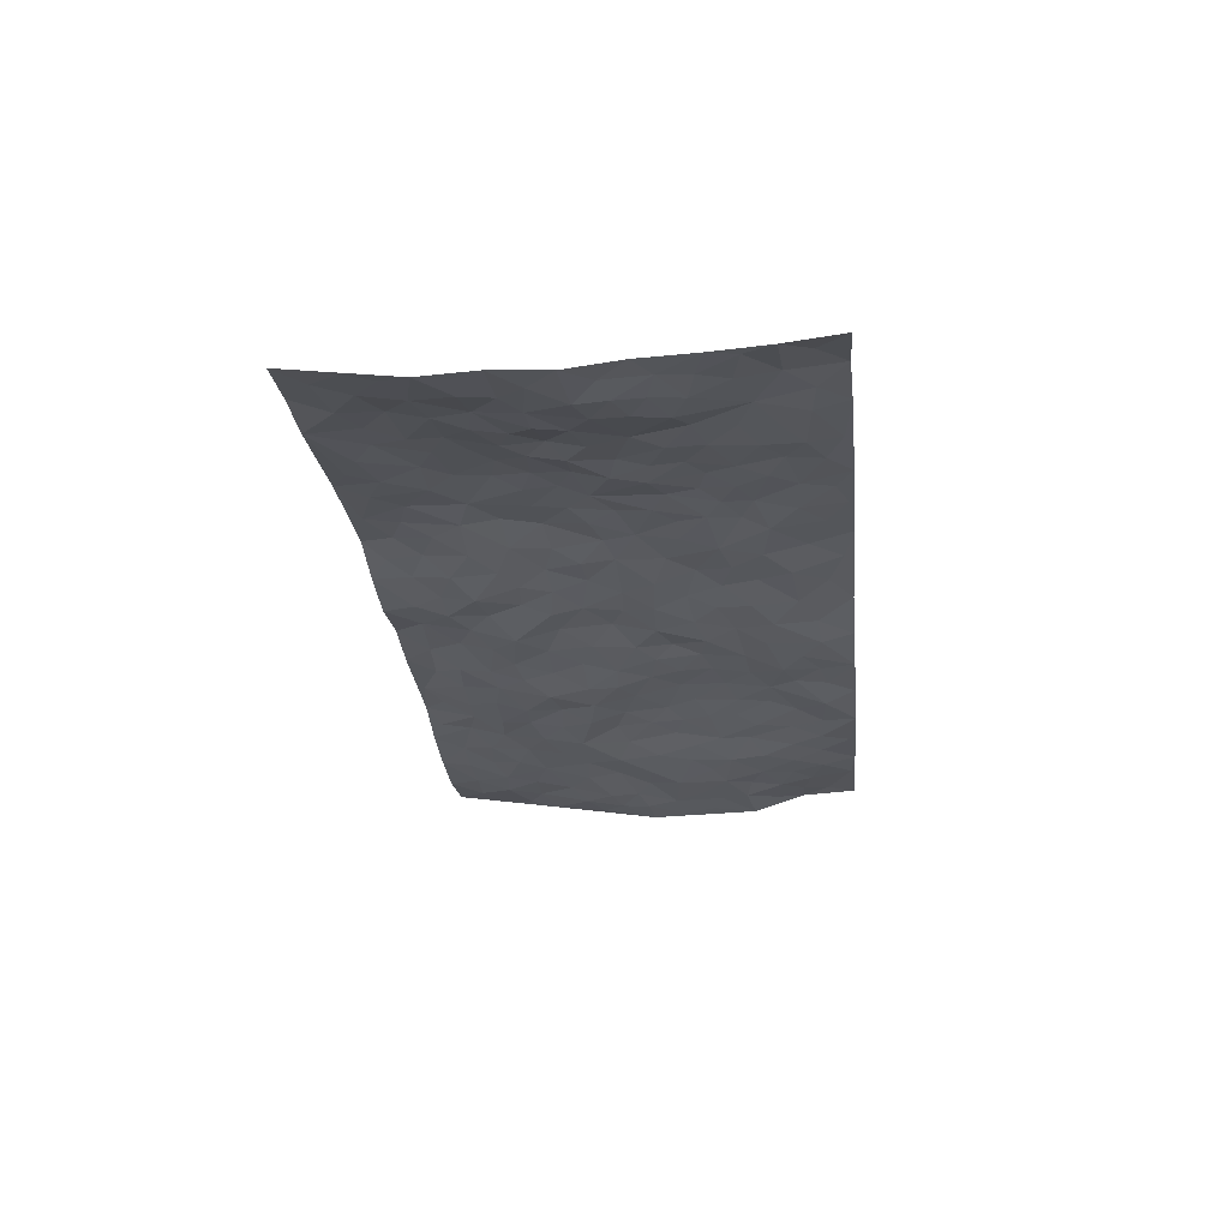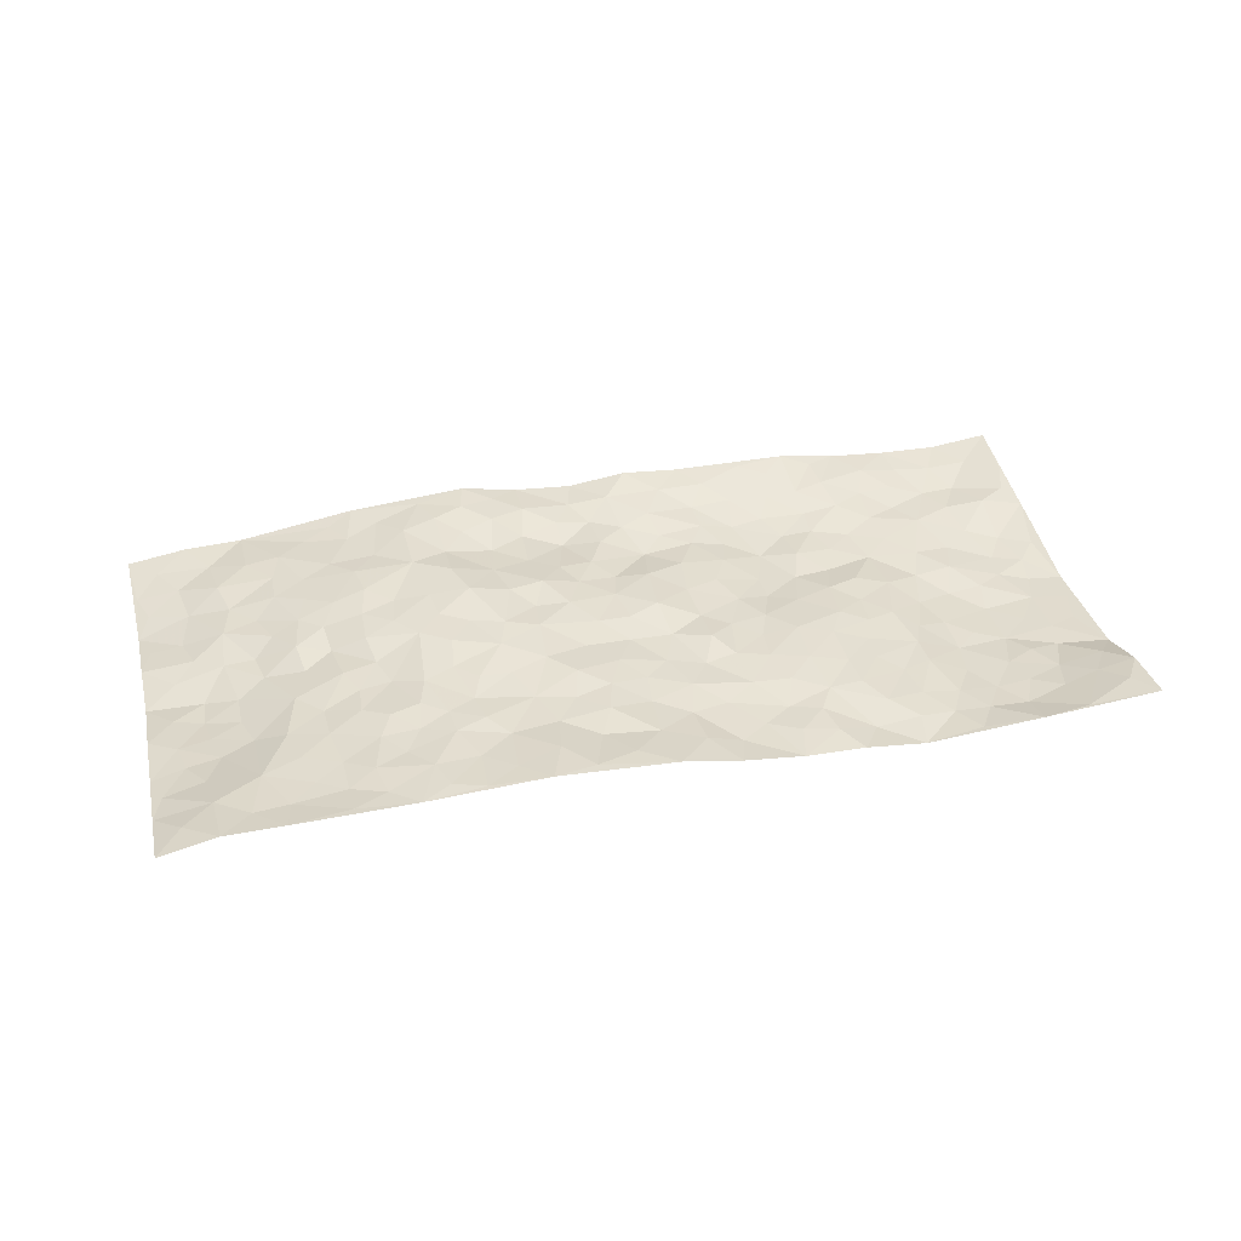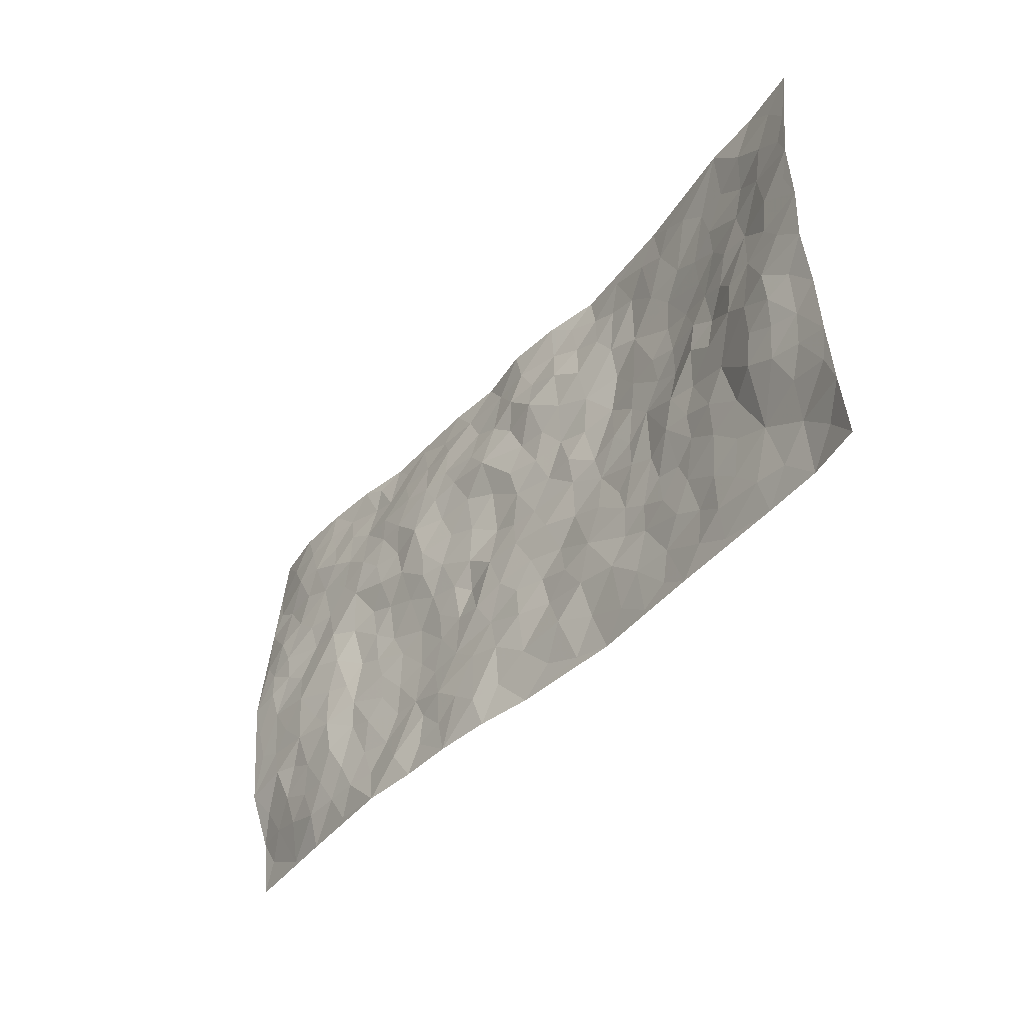
<metadata>
{"format":"obj","ext":"obj","renderer":"f3d","projection":"perspective","resolution":1024,"background":"white","views":[{"elev":-28.6,"azim":-87.4,"up":"+Z"},{"elev":34.8,"azim":-16.7,"up":"+Z"},{"elev":-37.3,"azim":-128.0,"up":"+Y"}]}
</metadata>
<code>
v -1.028 0.07614 -0.03937
v -0.9699 1.068 -0.03867
v 0.9345 -0.03308 -0.003327
v 0.9938 0.9503 0.02479
v -0.8174 0.4536 -0.05417
v -0.9929 0.5718 -0.0751
v -0.881 0.4227 -0.05889
v -0.0447 0.01902 0.002028
v -1.011 0.3246 -0.05949
v -0.9478 0.408 -0.05749
v -0.7858 0.06067 -0.008186
v -1.02 0.2006 -0.05269
v -0.7409 0.3487 -0.02352
v -0.9087 0.07071 -0.01279
v -0.8689 0.3524 -0.05291
v -0.5385 0.04433 0.000506
v -0.9947 0.2614 -0.05321
v -0.3306 0.1977 0.0007853
v -0.8017 0.3815 -0.04871
v -0.906 0.1878 -0.02598
v -0.9715 0.1362 -0.02897
v -0.8422 0.1272 -0.01866
v -0.7139 0.1807 -0.01761
v -0.7693 0.132 -0.0188
v -0.9093 0.2744 -0.04326
v -0.9403 0.3394 -0.05363
v -0.8081 0.2374 -0.02326
v -0.7281 0.2646 -0.01839
v -0.8781 0.5535 -0.06766
v -1.002 0.4495 -0.06257
v -0.7245 1.052 -0.01196
v -0.5713 0.2674 -0.005436
v 0.2236 0.1595 -0.02759
v -0.9792 0.8203 -0.07193
v -0.3921 0.4275 0.0117
v -0.7861 0.8117 -0.02562
v -0.8002 0.8899 -0.01837
v -0.6037 0.4897 -0.003959
v -0.6135 0.6539 0.0006514
v -0.4809 1.038 0.02892
v -0.9604 0.7569 -0.06571
v -0.6773 0.6139 -0.008419
v -0.3961 0.7881 0.03401
v -0.5411 0.323 0.000982
v -0.4938 0.2655 -0.00151
v -0.5333 0.2049 -0.00417
v -0.4608 0.6749 0.02275
v -0.3832 0.5936 0.02781
v 0.1453 0.479 -0.005535
v -0.3678 0.2537 0.007191
v -0.2227 0.635 0.03036
v -0.3878 0.6636 0.03109
v -0.3454 0.08855 0.008178
v -0.635 0.7598 0.005295
v -0.4308 0.2305 0.00516
v -0.8803 0.6826 -0.05079
v -0.06427 0.3653 0.003237
v 0.03052 0.3518 -0.007844
v 0.2772 0.4495 -0.01047
v -0.1105 0.5701 0.01898
v -0.1809 0.5786 0.0173
v 0.08073 0.6387 0.009335
v -0.6599 0.3968 -0.01884
v -0.7601 0.6317 -0.03637
v -0.9496 0.8789 -0.05727
v -0.6002 0.1759 -0.005304
v -0.4143 0.04729 0.007656
v -0.8115 0.5272 -0.05393
v -0.6547 0.2223 -0.01461
v -0.6626 0.06895 -0.005625
v -0.2913 0.02966 0.0152
v -0.6587 0.1385 -0.01381
v -0.5918 0.0993 -0.005257
v -0.4771 0.07632 0.004818
v -0.4926 0.1442 0.002503
v -0.8953 0.7518 -0.05638
v -0.9667 0.9437 -0.05359
v -0.7522 0.5663 -0.03743
v 0.01053 1.01 0.02297
v -0.8105 0.7354 -0.0313
v -0.5914 0.3614 -0.005895
v -0.533 0.5039 -0.0007766
v -0.008114 0.5837 0.01011
v -0.06897 0.4991 0.01056
v -0.01997 0.4344 -0.00287
v -0.1626 0.1501 -0.003949
v -0.5799 0.7156 0.01482
v -0.9255 0.6299 -0.06342
v -0.739 0.7472 -0.02119
v -0.4793 0.3361 0.005637
v -0.6629 0.318 -0.01593
v -0.5113 0.7294 0.02578
v -0.1922 0.508 0.01957
v -0.2846 0.4636 0.0215
v -0.6578 0.7001 -0.003941
v -0.04981 0.1342 -0.007236
v -0.4344 0.5467 0.02206
v -0.3736 0.3214 0.00502
v -0.259 0.5299 0.02613
v -0.2052 0.4058 0.01219
v -0.9866 0.6959 -0.06638
v -0.7164 0.6773 -0.01718
v -0.8242 0.641 -0.04511
v -0.4029 0.1445 0.002896
v -0.5399 0.5757 0.01146
v -0.7065 0.4598 -0.02331
v -0.1576 0.3457 0.01094
v -0.181 0.2727 0.0008817
v -0.5318 0.6541 0.01678
v 0.1021 0.7354 -0.006796
v -0.03787 0.2316 -0.009834
v -0.1029 0.2926 0.003693
v -0.02496 0.304 -0.005354
v -0.4561 0.4017 0.008509
v -0.2323 0.2095 -0.0003025
v -0.6723 0.5397 -0.02004
v -0.5818 0.427 -0.006142
v -0.5165 0.4331 -0.003079
v -0.3254 0.5548 0.02522
v -0.2856 0.3787 0.009151
v -0.3765 0.5 0.02355
v -0.2571 0.2982 0.001224
v -0.1143 0.4306 0.004164
v -0.6107 0.5799 -0.009748
v -0.1265 0.2186 0.002806
v -0.2539 0.1202 0.009954
v -0.431 0.2945 0.005015
v -0.9452 0.5074 -0.06433
v -0.8856 0.4861 -0.06586
v 0.06923 0.4327 -0.006528
v 0.1759 0.2421 -0.01606
v 0.06552 0.5256 0.01146
v 0.0003771 0.5005 0.007319
v 0.1421 0.3983 -8.452e-05
v 0.7749 0.4668 -0.04413
v 0.1979 0.436 -0.008672
v 0.2391 0.3137 -0.01094
v 0.1454 0.5723 -0.0003727
v 0.1331 0.9999 0.04165
v -0.3054 0.6486 0.04122
v 0.4291 0.868 0.0055
v 0.5018 0.9787 0.03502
v -0.2182 0.8048 0.02006
v -0.0559 0.8788 0.01755
v -0.349 0.3802 0.01215
v -0.4757 0.6048 0.02156
v -0.1163 0.07336 0.004407
v -0.2028 0.04628 0.01036
v 0.07679 0.01275 -0.01826
v 0.0155 0.8713 0.01043
v -0.02375 0.7133 0.01256
v 0.3886 0.1881 -0.0193
v 0.3131 0.2855 -0.01071
v 0.5776 0.509 -0.02526
v 0.5117 0.5336 -0.0164
v 0.4186 0.1248 -0.02627
v 0.4914 0.2139 -0.0306
v 0.3908 0.3538 -0.01088
v 0.01165 0.6522 0.005335
v -0.07032 0.6436 0.01547
v -0.1526 0.7505 0.01602
v -0.09409 0.7108 0.01434
v -0.06229 0.8073 0.001981
v -0.1469 0.6536 0.0257
v 0.01795 0.7856 0.01124
v 0.2555 0.9936 0.03334
v -0.01292 0.9392 0.01998
v -0.2684 0.8725 0.0356
v -0.1955 0.901 0.03875
v -0.3196 0.8106 0.03221
v -0.2336 1.022 0.05189
v -0.236 0.7207 0.02712
v -0.3257 0.7306 0.04171
v -0.1406 0.8498 0.01459
v -0.113 1.016 0.03102
v 0.2134 0.747 -0.005042
v 0.1649 0.6706 0.0004094
v 0.3136 0.5912 -0.01954
v 0.2437 0.5228 -0.01132
v 0.258 0.6646 -0.005024
v 0.4203 0.7355 -0.01797
v 0.3475 0.6779 -0.02073
v 0.2808 0.7312 -0.01051
v 0.07469 0.9353 0.02684
v 0.07863 0.8303 0.01016
v 0.1471 0.8604 0.01619
v 0.2533 0.8717 0.005607
v 0.32 0.7896 -0.009169
v 0.2193 0.5963 -0.004356
v -0.8788 0.9315 -0.03726
v -0.6834 0.869 -0.001859
v -0.8699 0.8388 -0.04451
v -0.8477 1.06 -0.01896
v -0.9151 1.006 -0.03676
v -0.8049 0.9804 -0.02229
v -0.731 0.9402 -0.006288
v -0.6002 0.9761 0.006301
v -0.6598 0.9367 0.003822
v -0.6928 0.7987 -0.005056
v -0.5623 0.8589 0.01579
v -0.6256 0.8298 0.006788
v -0.5079 0.9421 0.01898
v -0.3895 0.9121 0.0372
v -0.5385 1.003 0.01667
v -0.4664 0.8546 0.02358
v -0.4372 0.9731 0.02891
v -0.3369 1.003 0.04173
v -0.5176 0.8023 0.02506
v -0.3163 0.9301 0.04452
v -0.252 0.9551 0.04818
v 0.1533 0.7885 9.485e-05
v 0.2533 0.8032 -0.001682
v 0.1947 0.9322 0.02657
v 0.393 0.8043 -0.009495
v 0.3414 0.8738 0.008054
v 0.3919 0.9696 0.03213
v 0.2959 0.9308 0.02493
v 0.4503 0.9322 0.02478
v 0.3631 0.4875 -0.01337
v 0.309 0.5251 -0.01914
v 0.4723 0.5925 -0.02635
v 0.4235 0.6553 -0.01384
v 0.393 0.5804 -0.02156
v 0.3189 0.1863 -0.01992
v 0.4564 0.3233 -0.02097
v 0.4445 0.513 -0.01403
v 0.3244 0.3839 -0.006746
v -0.1184 0.932 0.03242
v -0.1752 0.9784 0.04092
v 0.2829 0.1316 -0.02377
v 0.5683 -0.002952 -0.03427
v 0.1743 0.3375 -0.009628
v 0.2478 0.3847 -0.0112
v 0.5537 0.2305 -0.03147
v 0.7482 0.9678 0.008651
v 0.9482 0.2111 -0.04812
v 0.4928 0.7981 -0.009765
v 0.7004 0.4627 -0.04849
v 0.4851 0.7336 -0.01587
v 0.9629 0.4599 -0.0535
v 0.6399 0.2723 -0.04888
v 0.492 0.4555 -0.01828
v 0.7497 0.2837 -0.0536
v 0.5414 0.3996 -0.02157
v 0.4452 -0.01001 -0.04204
v 0.05797 0.2632 -0.01028
v 0.465 0.06409 -0.034
v 0.1066 0.3271 -0.01396
v 0.3874 0.2586 -0.01677
v 0.8434 0.2322 -0.05121
v 0.6221 0.4417 -0.04172
v 0.5381 0.06604 -0.03942
v 0.4296 0.4164 -0.01018
v 0.5835 0.3533 -0.03526
v 0.2545 0.232 -0.01561
v 0.4495 0.2602 -0.0225
v 0.2233 0.08036 -0.02509
v 0.3223 -0.001696 -0.03132
v 0.1996 0.005214 -0.02972
v 0.1616 0.1203 -0.02697
v 0.03092 0.1828 -0.01755
v 0.1092 0.1983 -0.02077
v 0.5764 0.1293 -0.04127
v 0.7549 0.3949 -0.05445
v 0.7155 0.1958 -0.04623
v 0.6111 0.06063 -0.04023
v 0.6453 0.363 -0.04499
v 0.6913 0.3149 -0.049
v 0.8592 0.2921 -0.04977
v 0.7338 0.5395 -0.03329
v 0.6559 0.1231 -0.04548
v 0.7275 0.124 -0.04169
v 0.8157 0.3361 -0.05233
v 0.9173 0.312 -0.05084
v 0.8663 0.4042 -0.05178
v 0.5555 0.2958 -0.03099
v 0.7824 0.07764 -0.03404
v 0.291 0.06135 -0.02583
v 0.3701 0.0621 -0.03902
v 0.03017 0.09098 -0.01119
v 0.1003 0.08137 -0.02603
v 0.9788 0.7043 -0.0138
v 0.6923 0.05464 -0.04193
v 0.6222 0.195 -0.04738
v 0.9405 0.3858 -0.05215
v 0.8914 0.4733 -0.05372
v 0.7774 0.2221 -0.0448
v 0.4969 0.1342 -0.03224
v 0.6899 -0.02136 -0.0239
v 0.4814 0.3817 -0.01829
v 0.8983 0.03115 -0.008625
v 0.9403 0.09189 -0.01069
v 0.8055 0.1504 -0.04097
v 0.8606 0.09289 -0.02468
v 0.7856 -0.01838 -0.01668
v 0.9028 0.1542 -0.02966
v 0.6531 0.5339 -0.03803
v 0.684 0.6081 -0.03031
v 0.5766 0.6184 -0.02895
v 0.8227 0.6583 -0.03041
v 0.6316 0.7492 -0.01618
v 0.9496 0.584 -0.03757
v 0.7606 0.6125 -0.03449
v 0.8454 0.5618 -0.04517
v 0.7331 0.7154 -0.01951
v 0.8319 0.4976 -0.04663
v 0.9052 0.5367 -0.04597
v 0.887 0.6232 -0.0395
v 0.6357 0.6705 -0.02404
v 0.5622 0.7067 -0.02173
v 0.5028 0.6608 -0.0205
v 0.8605 0.8163 -0.01749
v 0.7191 0.8427 -0.005753
v 0.814 0.7434 -0.01748
v 0.8996 0.7381 -0.0114
v 0.7861 0.8129 -0.01707
v 0.9834 0.8275 0.005163
v 0.6966 0.7763 -0.01838
v 0.958 0.7671 -0.006026
v 0.7525 0.9009 0.0008592
v 0.8717 0.9607 0.006885
v 0.6247 0.9741 0.0169
v 0.8321 0.8908 -0.003163
v 0.9192 0.8868 0.001528
v 0.6721 0.9076 0.009377
v 0.5644 0.8805 0.01238
v 0.4975 0.8648 0.008221
v 0.5616 0.9485 0.02075
v 0.5723 0.8022 -0.00447
v 0.6418 0.837 -0.004846
f 29 6 128
f 12 21 20
f 26 10 9
f 55 45 46
f 27 19 15
f 26 9 17
f 101 6 88
f 12 1 21
f 7 15 19
f 125 86 96
f 84 123 85
f 129 29 128
f 25 27 15
f 12 20 17
f 73 75 66
f 22 14 11
f 26 17 25
f 9 12 17
f 25 15 26
f 5 129 7
f 52 146 48
f 55 18 50
f 7 19 5
f 20 27 25
f 124 82 105
f 41 76 34
f 20 14 22
f 14 20 21
f 14 21 1
f 24 22 11
f 24 27 22
f 72 66 69
f 69 32 91
f 70 24 11
f 24 23 27
f 17 20 25
f 27 20 22
f 10 15 7
f 10 26 15
f 23 28 27
f 27 13 19
f 28 23 69
f 13 27 28
f 119 121 94
f 10 7 129
f 6 30 128
f 9 10 30
f 36 192 80
f 80 102 89
f 118 81 44
f 64 103 78
f 115 126 86
f 45 32 46
f 91 63 13
f 129 68 29
f 95 87 54
f 95 54 199
f 202 40 204
f 82 97 105
f 29 88 6
f 18 55 104
f 148 126 71
f 38 82 124
f 50 18 122
f 117 82 38
f 5 19 106
f 82 117 118
f 80 64 102
f 127 45 55
f 194 77 190
f 98 35 114
f 39 124 105
f 127 50 98
f 106 19 13
f 66 75 46
f 39 95 42
f 63 117 38
f 95 89 102
f 101 56 76
f 51 140 99
f 18 53 126
f 62 83 132
f 45 127 90
f 112 113 57
f 103 29 68
f 130 85 58
f 109 39 105
f 35 94 121
f 113 246 58
f 151 165 163
f 120 100 94
f 114 127 98
f 192 190 65
f 95 39 87
f 36 191 37
f 67 104 74
f 56 101 88
f 13 63 106
f 192 34 76
f 268 241 243
f 108 115 125
f 93 84 60
f 133 84 85
f 156 288 157
f 101 76 41
f 80 103 64
f 105 97 146
f 99 61 51
f 92 109 47
f 125 96 111
f 158 227 153
f 75 104 55
f 69 66 32
f 81 91 32
f 106 78 68
f 42 64 78
f 77 34 65
f 24 70 72
f 75 73 16
f 16 71 67
f 2 34 77
f 13 28 91
f 103 56 88
f 56 80 76
f 72 69 23
f 11 16 70
f 16 73 70
f 16 67 74
f 115 18 126
f 24 72 23
f 73 72 70
f 16 74 75
f 72 73 66
f 32 45 44
f 84 83 60
f 66 46 32
f 78 106 116
f 117 63 81
f 67 53 104
f 103 68 78
f 69 91 28
f 36 80 89
f 106 38 116
f 106 68 5
f 81 118 117
f 62 132 138
f 32 44 81
f 53 67 71
f 57 58 85
f 123 100 107
f 93 60 61
f 33 230 224
f 8 96 147
f 132 133 130
f 140 48 119
f 93 100 123
f 122 98 50
f 164 60 160
f 53 71 126
f 125 112 108
f 193 194 195
f 75 55 46
f 63 91 81
f 56 103 80
f 196 198 31
f 18 104 53
f 121 48 97
f 38 106 63
f 118 97 82
f 97 35 121
f 51 172 140
f 130 134 49
f 87 39 109
f 288 252 263
f 97 114 35
f 47 43 92
f 57 113 58
f 248 130 58
f 34 101 41
f 114 90 127
f 116 124 42
f 145 94 35
f 118 114 97
f 167 79 175
f 98 145 35
f 85 123 57
f 43 47 52
f 199 36 89
f 42 78 116
f 159 83 62
f 88 29 103
f 74 104 75
f 118 44 90
f 173 140 172
f 42 95 102
f 190 192 37
f 65 190 77
f 89 95 199
f 125 111 112
f 92 87 109
f 18 115 122
f 177 180 176
f 112 57 107
f 109 105 146
f 93 94 100
f 285 286 275
f 96 86 147
f 137 232 131
f 57 123 107
f 87 92 208
f 49 134 136
f 132 130 49
f 161 164 162
f 50 127 55
f 122 108 107
f 122 107 100
f 48 140 52
f 118 90 114
f 99 119 94
f 123 84 93
f 36 37 192
f 48 121 119
f 120 122 100
f 39 42 124
f 38 124 116
f 248 58 246
f 44 45 90
f 98 122 120
f 146 52 47
f 94 93 99
f 168 209 170
f 212 183 188
f 202 197 200
f 42 102 64
f 107 108 112
f 99 93 61
f 8 280 96
f 112 111 113
f 125 115 86
f 115 108 122
f 128 30 10
f 5 68 129
f 10 129 128
f 132 49 138
f 83 84 133
f 130 133 85
f 83 133 132
f 248 134 130
f 156 152 224
f 151 110 165
f 212 186 211
f 153 224 249
f 254 251 244
f 246 261 262
f 225 158 249
f 49 136 179
f 185 184 150
f 214 188 181
f 181 188 182
f 161 163 174
f 143 170 172
f 110 211 185
f 184 79 167
f 174 228 169
f 62 110 159
f 163 150 144
f 210 169 229
f 170 143 168
f 176 211 110
f 98 120 145
f 94 145 120
f 48 146 97
f 109 146 47
f 148 86 126
f 147 86 148
f 71 8 148
f 8 147 148
f 244 276 254
f 232 136 134
f 174 143 161
f 60 83 160
f 163 162 151
f 159 160 83
f 261 281 262
f 259 281 149
f 219 220 59
f 246 113 111
f 33 255 131
f 157 256 152
f 137 255 153
f 230 278 279
f 262 260 33
f 154 155 242
f 131 255 137
f 248 131 232
f 281 280 149
f 259 258 278
f 220 179 59
f 159 151 160
f 162 160 151
f 164 61 60
f 228 174 144
f 144 174 163
f 159 110 151
f 161 172 164
f 186 184 185
f 161 162 163
f 61 164 51
f 160 162 164
f 187 217 213
f 150 163 165
f 205 202 200
f 79 184 139
f 170 43 173
f 174 169 143
f 161 143 172
f 167 144 150
f 176 180 183
f 172 170 173
f 223 226 221
f 185 150 165
f 99 140 119
f 207 206 203
f 172 51 164
f 43 52 173
f 173 52 140
f 167 175 228
f 228 229 169
f 210 168 169
f 177 110 62
f 189 138 179
f 62 138 177
f 136 232 233
f 181 182 222
f 150 184 167
f 178 180 189
f 49 179 138
f 177 138 189
f 180 178 182
f 178 179 220
f 307 308 304
f 222 223 221
f 215 187 188
f 176 183 212
f 187 213 186
f 214 215 188
f 185 211 186
f 237 181 239
f 182 188 183
f 110 185 165
f 216 215 141
f 211 176 212
f 182 183 180
f 176 110 177
f 213 184 186
f 178 189 179
f 177 189 180
f 195 190 37
f 197 198 200
f 195 194 190
f 34 192 65
f 80 192 76
f 37 196 195
f 194 2 77
f 193 2 194
f 196 37 191
f 31 193 195
f 198 196 191
f 31 195 196
f 199 201 191
f 197 204 31
f 198 191 201
f 31 198 197
f 201 199 54
f 36 199 191
f 54 208 201
f 208 43 205
f 208 54 87
f 198 201 200
f 206 205 203
f 43 170 203
f 210 207 209
f 40 202 206
f 31 204 40
f 197 202 204
f 208 205 200
f 43 203 205
f 205 206 202
f 203 209 207
f 171 40 207
f 40 206 207
f 208 200 201
f 43 208 92
f 170 209 203
f 168 143 169
f 207 210 171
f 168 210 209
f 188 187 212
f 212 187 186
f 166 139 213
f 184 213 139
f 237 214 181
f 215 214 141
f 216 141 218
f 213 217 166
f 142 166 216
f 217 216 166
f 187 215 217
f 216 217 215
f 237 141 214
f 142 216 218
f 223 222 182
f 179 136 59
f 223 220 219
f 267 238 251
f 237 327 141
f 223 182 178
f 158 290 253
f 220 223 178
f 59 233 227
f 233 59 136
f 248 246 131
f 153 249 158
f 251 254 267
f 223 219 226
f 111 261 246
f 297 251 238
f 276 256 157
f 167 228 144
f 229 228 175
f 175 171 229
f 229 171 210
f 260 257 33
f 265 271 272
f 266 289 283
f 269 243 250
f 249 224 152
f 266 283 271
f 227 233 137
f 253 227 158
f 325 313 320
f 135 264 275
f 310 329 239
f 270 298 297
f 249 256 225
f 275 273 269
f 311 222 221
f 155 154 299
f 234 276 157
f 310 311 299
f 222 239 181
f 221 226 155
f 266 263 252
f 242 290 244
f 264 273 275
f 273 264 243
f 242 244 154
f 276 290 225
f 288 234 157
f 240 282 302
f 275 286 306
f 225 290 158
f 234 263 284
f 241 254 276
f 233 232 137
f 137 153 227
f 264 135 238
f 244 251 154
f 260 259 257
f 227 253 219
f 33 224 255
f 154 297 299
f 240 302 307
f 297 154 251
f 264 268 243
f 253 226 219
f 271 284 263
f 277 294 293
f 290 242 253
f 241 234 284
f 59 227 219
f 242 155 226
f 252 245 231
f 157 152 156
f 257 230 33
f 152 256 249
f 278 230 257
f 262 33 131
f 224 153 255
f 259 278 257
f 134 248 232
f 230 279 224
f 96 261 111
f 261 96 280
f 280 281 261
f 246 262 131
f 252 247 245
f 268 267 241
f 283 277 272
f 288 247 252
f 275 274 285
f 295 291 294
f 267 268 264
f 263 234 288
f 309 310 299
f 290 276 244
f 283 272 271
f 267 254 241
f 265 243 241
f 236 240 285
f 297 238 270
f 303 305 298
f 241 276 234
f 221 155 299
f 272 277 293
f 250 243 287
f 286 285 240
f 284 271 265
f 271 263 266
f 295 3 291
f 225 256 276
f 241 284 265
f 289 266 231
f 3 292 291
f 321 235 323
f 293 294 296
f 279 278 258
f 245 279 258
f 279 156 224
f 260 281 259
f 280 8 149
f 262 281 260
f 231 266 252
f 267 264 238
f 306 304 270
f 283 289 295
f 243 269 273
f 236 269 250
f 294 292 296
f 274 236 285
f 269 274 275
f 250 287 293
f 245 289 231
f 236 274 269
f 156 279 247
f 242 226 253
f 247 279 245
f 243 265 287
f 288 156 247
f 265 272 293
f 296 292 236
f 293 287 265
f 295 294 277
f 277 283 295
f 236 250 296
f 289 3 295
f 292 294 291
f 293 296 250
f 300 304 308
f 325 320 235
f 329 330 326
f 270 304 303
f 270 303 298
f 309 305 301
f 135 306 270
f 299 297 298
f 298 309 299
f 238 135 270
f 300 314 305
f 303 300 305
f 304 306 307
f 300 303 304
f 282 319 315
f 322 325 235
f 275 306 135
f 307 306 286
f 240 307 286
f 308 307 302
f 302 282 308
f 308 282 315
f 305 309 298
f 310 309 301
f 310 301 329
f 310 239 311
f 222 311 239
f 299 311 221
f 319 312 315
f 312 323 316
f 301 305 318
f 305 314 316
f 300 308 315
f 316 314 312
f 312 314 315
f 315 314 300
f 323 312 324
f 316 313 318
f 282 4 317
f 330 313 325
f 4 321 324
f 235 320 323
f 282 317 319
f 312 319 317
f 326 325 322
f 316 320 313
f 316 318 305
f 142 218 327
f 327 218 141
f 316 323 320
f 324 312 317
f 4 324 317
f 321 323 324
f 318 313 330
f 328 326 322
f 326 327 329
f 329 327 237
f 326 328 327
f 322 142 328
f 327 328 142
f 329 237 239
f 301 318 330
f 326 330 325
f 330 329 301

</code>
